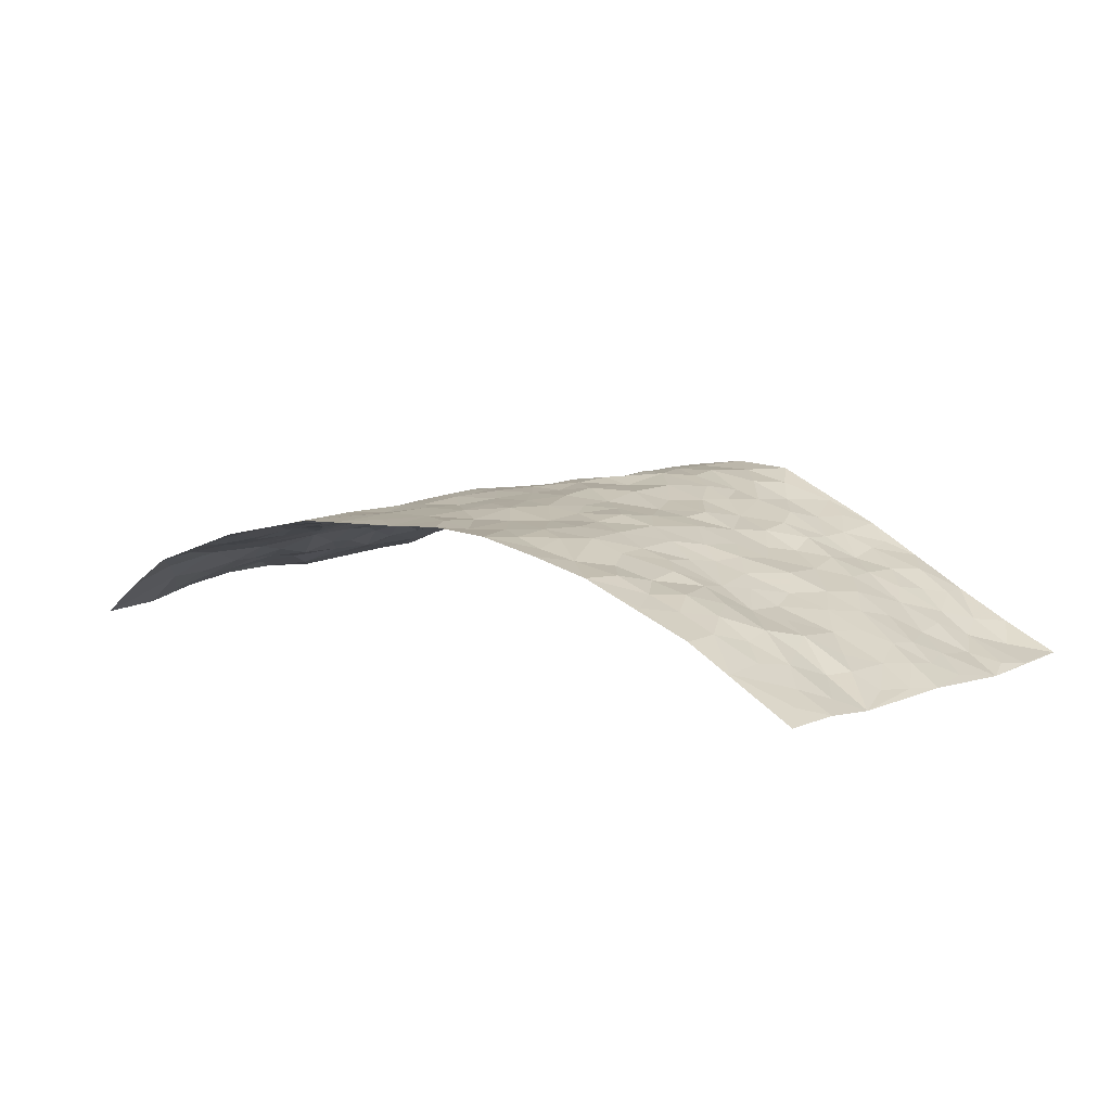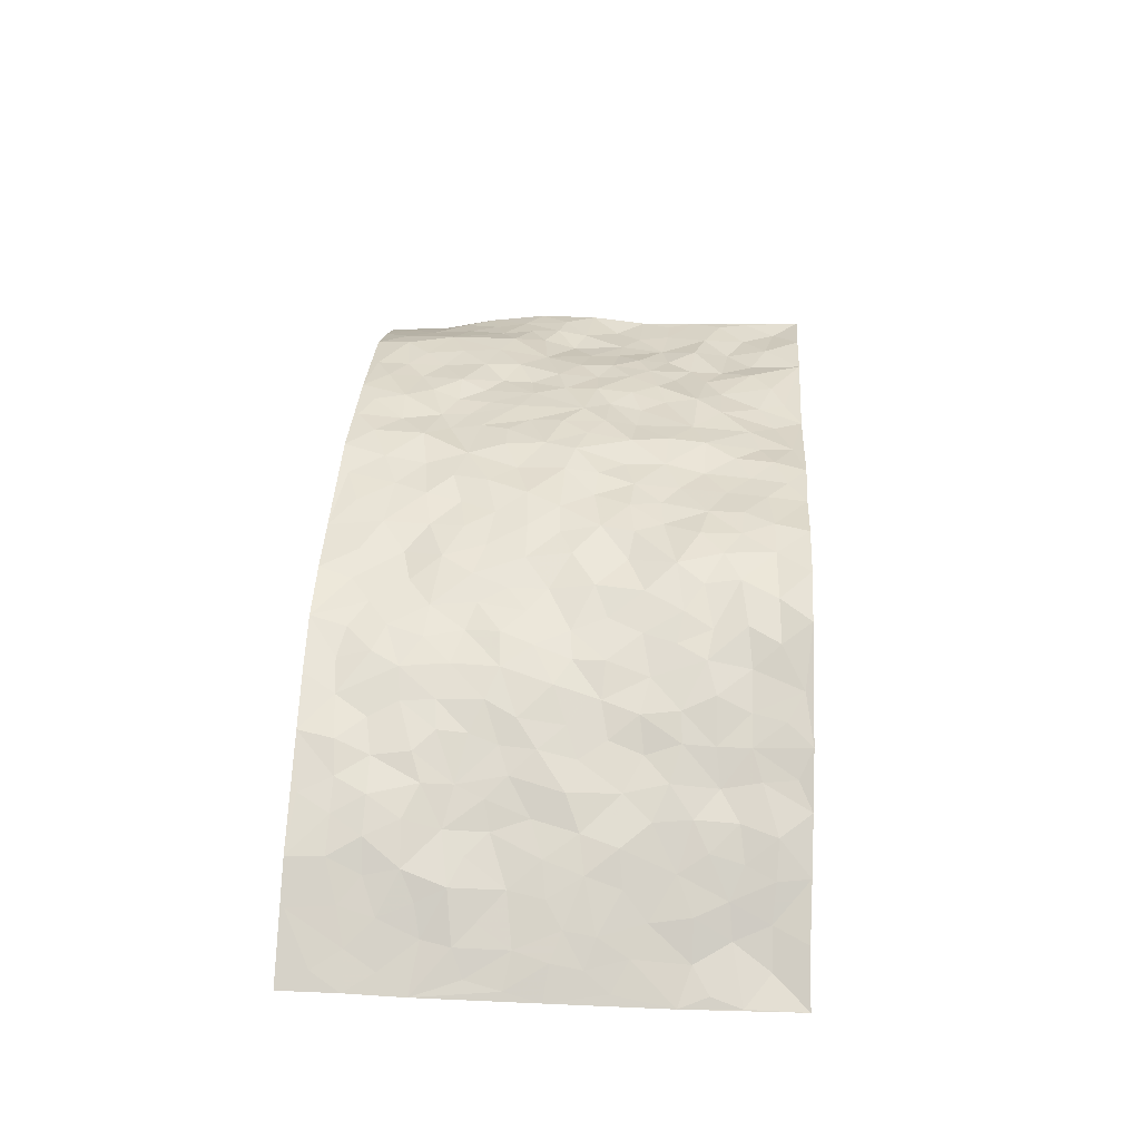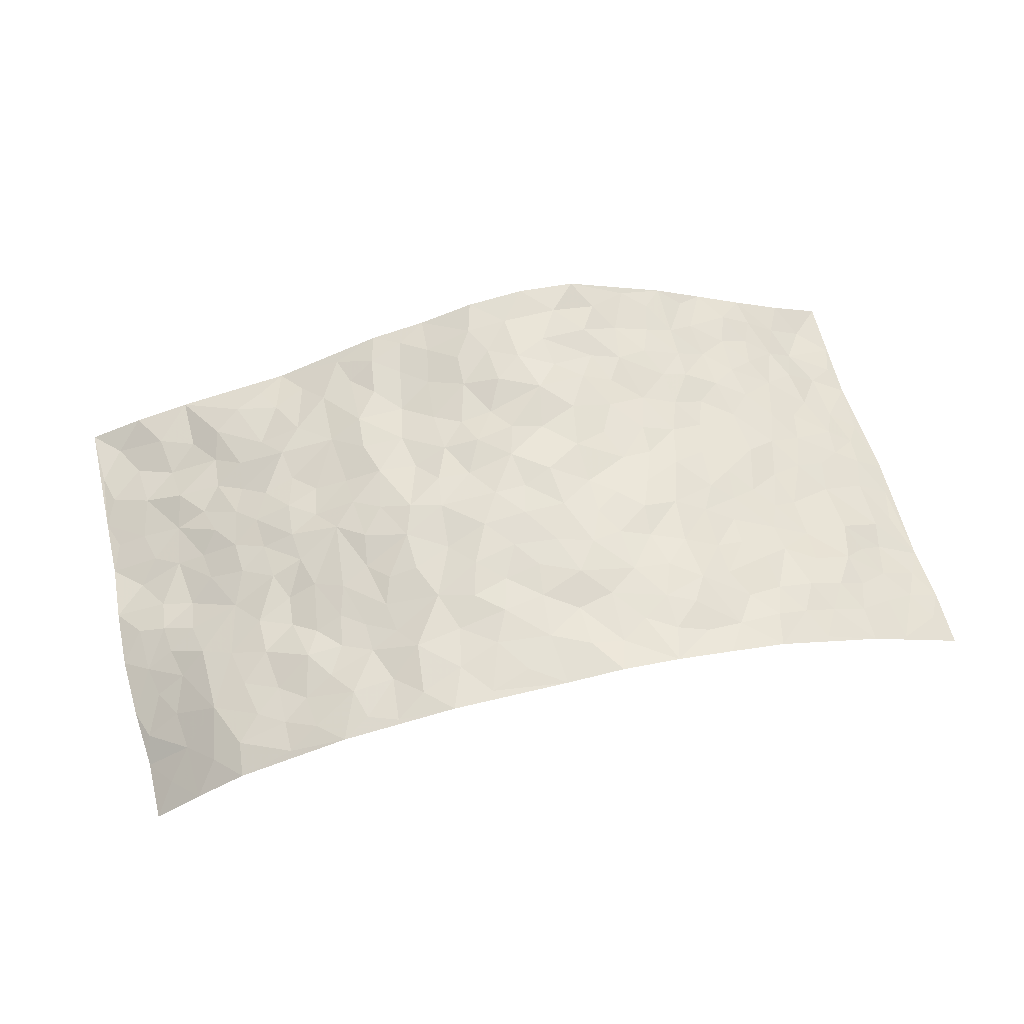
<metadata>
{"format":"obj","ext":"obj","renderer":"f3d","projection":"perspective","resolution":1024,"background":"white","views":[{"elev":8.5,"azim":40.7,"up":"+Z"},{"elev":48.0,"azim":93.2,"up":"+Z"},{"elev":60.6,"azim":-13.3,"up":"+Z"}]}
</metadata>
<code>
v -0.9358 0.0107 -0.2007
v -0.9498 1.008 -0.1462
v 0.9463 0.003017 -0.1794
v 0.9231 1.002 -0.2045
v -0.784 0.3989 -0.08416
v -0.9548 0.5083 -0.1543
v -0.8423 0.364 -0.1075
v 0.000746 -0.002298 0.08067
v -0.9494 0.2576 -0.171
v -0.9022 0.3451 -0.1361
v -0.7284 0.006159 -0.06039
v -0.9373 0.1354 -0.1936
v -0.7047 0.2983 -0.04823
v -0.8344 0.008028 -0.1272
v -0.8251 0.295 -0.1038
v -0.4941 0.005108 0.01885
v -0.9265 0.1959 -0.1695
v -0.2966 0.1664 0.06686
v -0.769 0.3285 -0.06902
v -0.8417 0.1274 -0.1234
v -0.8916 0.07182 -0.1634
v -0.7849 0.06939 -0.08684
v -0.67 0.1316 -0.0354
v -0.7206 0.07947 -0.05035
v -0.8531 0.2146 -0.1243
v -0.8872 0.2777 -0.1382
v -0.7637 0.1829 -0.06584
v -0.6879 0.2149 -0.04139
v -0.8444 0.494 -0.1175
v -0.9565 0.3829 -0.1567
v -0.7131 1.003 -0.07423
v -0.5362 0.226 0.008605
v 0.2658 0.1521 0.08172
v -0.9503 0.7572 -0.1583
v -0.367 0.3933 0.05046
v -0.7626 0.7568 -0.0858
v -0.7729 0.8356 -0.1046
v -0.5786 0.4458 -0.003136
v -0.5929 0.6085 -0.01603
v -0.4678 0.9985 -0.02481
v -0.9279 0.6945 -0.1542
v -0.6522 0.5658 -0.03733
v -0.3833 0.754 0.03262
v -0.5062 0.2826 0.004361
v -0.4583 0.2269 0.01873
v -0.4949 0.1648 0.01222
v -0.442 0.637 0.02112
v -0.3666 0.5602 0.05844
v 0.1688 0.4684 0.09878
v -0.3334 0.2207 0.04793
v -0.2086 0.6081 0.08215
v -0.3705 0.6287 0.04301
v -0.3071 0.05667 0.0603
v -0.6124 0.7126 -0.04017
v -0.3941 0.1947 0.03086
v -0.8467 0.6237 -0.1273
v -0.03652 0.3446 0.1008
v 0.06011 0.3342 0.1047
v 0.3025 0.4467 0.08226
v -0.09401 0.5481 0.1034
v -0.1653 0.5535 0.09812
v 0.09554 0.6256 0.1144
v -0.6287 0.3513 -0.02344
v -0.7316 0.5777 -0.07782
v -0.9237 0.8178 -0.1451
v -0.5581 0.1329 -0.007392
v -0.3722 0.01277 0.04453
v -0.776 0.4705 -0.09943
v -0.6139 0.1768 -0.0222
v -0.6133 0.02207 -0.01951
v -0.2504 -0.0003033 0.06924
v -0.6137 0.09241 -0.02132
v -0.5487 0.05696 0.003799
v -0.4354 0.0395 0.0326
v -0.4543 0.1062 0.03052
v -0.865 0.6924 -0.132
v -0.9422 0.8823 -0.1501
v -0.7218 0.5128 -0.07223
v 0.0065 0.9936 0.126
v -0.7794 0.6799 -0.1049
v -0.5572 0.3187 -0.01208
v -0.5109 0.4633 0.01709
v 0.008743 0.5661 0.1196
v -0.04855 0.4787 0.1133
v 0.005278 0.4151 0.1098
v -0.1257 0.1252 0.08353
v -0.5601 0.6722 -0.01242
v -0.8877 0.5688 -0.1453
v -0.7127 0.6943 -0.0771
v -0.4471 0.2985 0.02382
v -0.6271 0.2722 -0.02383
v -0.492 0.6898 0.001391
v -0.1742 0.4822 0.09876
v -0.265 0.4343 0.08355
v -0.6364 0.6522 -0.03599
v -0.009965 0.1131 0.08765
v -0.4154 0.5108 0.04694
v -0.3437 0.2881 0.05134
v -0.2424 0.5018 0.09176
v -0.1807 0.3796 0.08772
v -0.9498 0.6323 -0.1641
v -0.693 0.6264 -0.05509
v -0.792 0.5845 -0.1045
v -0.3641 0.1106 0.04338
v -0.5183 0.5351 0.01192
v -0.6765 0.4113 -0.04145
v -0.1307 0.321 0.09889
v -0.1503 0.2467 0.08854
v -0.5125 0.6135 0.009369
v 0.1147 0.7233 0.1337
v -0.00265 0.2112 0.09088
v -0.0723 0.2705 0.09031
v 0.006241 0.284 0.09957
v -0.4287 0.3648 0.03472
v -0.1977 0.1819 0.07296
v -0.6465 0.4918 -0.03343
v -0.5517 0.385 -0.00792
v -0.4901 0.3937 0.01679
v -0.3087 0.5236 0.07515
v -0.2612 0.3488 0.0791
v -0.3569 0.4667 0.06293
v -0.2284 0.2696 0.07918
v -0.09052 0.4076 0.1076
v -0.5873 0.5338 -0.01683
v -0.0927 0.1951 0.09086
v -0.2167 0.09139 0.07259
v -0.3976 0.2588 0.03359
v -0.9084 0.4446 -0.1324
v -0.8506 0.4272 -0.1109
v 0.09586 0.4167 0.1107
v 0.2129 0.2327 0.086
v 0.08588 0.511 0.1179
v 0.02175 0.4832 0.1105
v 0.1703 0.3874 0.09826
v 0.7691 0.499 -0.104
v 0.2245 0.4287 0.09281
v 0.2713 0.3086 0.08114
v 0.1642 0.5618 0.1117
v 0.132 0.9933 0.142
v -0.2921 0.6194 0.07403
v 0.4214 0.8783 0.04675
v 0.4843 0.9984 0.02767
v -0.207 0.7784 0.06534
v -0.05301 0.8595 0.1125
v -0.3235 0.3479 0.06318
v -0.4552 0.5665 0.02511
v -0.07449 0.04918 0.0815
v -0.161 0.01945 0.0736
v 0.1252 -0.002876 0.0889
v 0.01917 0.8547 0.1242
v -0.01071 0.6944 0.1107
v 0.4267 0.1936 0.04478
v 0.3474 0.2854 0.06919
v 0.5859 0.526 -0.01502
v 0.5205 0.5453 0.004661
v 0.4597 0.133 0.03175
v 0.5262 0.2262 0.01726
v 0.4187 0.3587 0.05065
v 0.02594 0.6353 0.1261
v -0.05746 0.6237 0.1165
v -0.1408 0.7265 0.08556
v -0.08171 0.6888 0.1006
v -0.05494 0.7864 0.1083
v -0.1346 0.63 0.09944
v 0.02558 0.7691 0.1285
v 0.2571 0.9926 0.1341
v -0.01299 0.9219 0.123
v -0.2614 0.8448 0.06035
v -0.1908 0.8777 0.07258
v -0.3105 0.7802 0.05698
v -0.2331 0.9968 0.06138
v -0.2239 0.6944 0.07345
v -0.3151 0.6998 0.06106
v -0.1329 0.8257 0.08585
v -0.1124 0.9938 0.08984
v 0.2241 0.7408 0.1126
v 0.1795 0.6614 0.1175
v 0.3309 0.5908 0.0782
v 0.2644 0.5183 0.08505
v 0.2702 0.6607 0.09321
v 0.4251 0.7413 0.04901
v 0.3567 0.6793 0.06379
v 0.2899 0.7287 0.09006
v 0.07576 0.9235 0.1329
v 0.08455 0.8177 0.1347
v 0.1531 0.8527 0.1329
v 0.2583 0.8681 0.1147
v 0.3266 0.7889 0.08644
v 0.2354 0.5903 0.09519
v -0.8534 0.8744 -0.1279
v -0.663 0.8197 -0.06019
v -0.8439 0.7809 -0.1193
v -0.8328 1.004 -0.1039
v -0.8919 0.948 -0.1384
v -0.7872 0.9258 -0.09537
v -0.71 0.8897 -0.08091
v -0.5888 0.9326 -0.03333
v -0.6463 0.889 -0.04599
v -0.6687 0.7487 -0.06398
v -0.5466 0.8167 -0.01885
v -0.6068 0.7836 -0.03813
v -0.4961 0.9027 -0.01246
v -0.3812 0.8785 0.02587
v -0.5266 0.9619 -0.02828
v -0.4553 0.8174 0.01204
v -0.4254 0.9358 -0.003686
v -0.3303 0.9719 0.02767
v -0.5032 0.7626 0.005118
v -0.3097 0.9001 0.04169
v -0.2504 0.9292 0.06466
v 0.1631 0.7795 0.1276
v 0.2596 0.7996 0.1019
v 0.1975 0.9279 0.1315
v 0.3953 0.8091 0.06346
v 0.3398 0.8774 0.08063
v 0.3831 0.9801 0.07235
v 0.2967 0.9329 0.109
v 0.4393 0.9467 0.04603
v 0.3854 0.4904 0.06405
v 0.3297 0.5246 0.07468
v 0.4798 0.6018 0.01696
v 0.4327 0.6617 0.04183
v 0.4065 0.5854 0.04846
v 0.3602 0.1859 0.06898
v 0.482 0.3324 0.02302
v 0.4591 0.5204 0.03176
v 0.3526 0.3844 0.07174
v -0.1167 0.9104 0.09452
v -0.1745 0.9547 0.07891
v 0.327 0.1279 0.07283
v 0.6121 0.01388 -0.01535
v 0.2053 0.3281 0.09044
v 0.277 0.3799 0.08928
v 0.5829 0.2477 -0.007863
v 0.7023 0.9997 -0.09324
v 0.9391 0.2516 -0.1939
v 0.485 0.8112 0.01808
v 0.7014 0.4886 -0.07204
v 0.4847 0.7453 0.02225
v 0.9373 0.5029 -0.1944
v 0.6579 0.2941 -0.05123
v 0.5089 0.4665 0.01594
v 0.7624 0.3126 -0.08923
v 0.5571 0.4144 -0.006592
v 0.4957 0.0005259 0.02832
v 0.0922 0.2464 0.1008
v 0.511 0.07577 0.02566
v 0.1386 0.3128 0.1024
v 0.421 0.2638 0.04675
v 0.843 0.2662 -0.1454
v 0.6292 0.4622 -0.04368
v 0.5797 0.08126 -0.002284
v 0.4523 0.4237 0.03967
v 0.6002 0.3712 -0.02607
v 0.2928 0.2276 0.08148
v 0.4814 0.2695 0.02888
v 0.2693 0.07312 0.07529
v 0.3746 -0.002329 0.05689
v 0.2504 -0.00416 0.08185
v 0.2053 0.1098 0.08037
v 0.06955 0.1656 0.08301
v 0.1481 0.185 0.08498
v 0.6142 0.1475 -0.0082
v 0.7547 0.4245 -0.09983
v 0.7387 0.2227 -0.06909
v 0.6498 0.08105 -0.02698
v 0.6553 0.385 -0.05622
v 0.7034 0.34 -0.07035
v 0.8566 0.3275 -0.1465
v 0.7267 0.5693 -0.08253
v 0.6894 0.1465 -0.0389
v 0.7511 0.1512 -0.07799
v 0.8139 0.3688 -0.1271
v 0.9053 0.3515 -0.1778
v 0.8544 0.4407 -0.1493
v 0.5764 0.3123 -0.01648
v 0.8033 0.1071 -0.104
v 0.3373 0.05834 0.06019
v 0.4162 0.06554 0.04388
v 0.073 0.07344 0.08987
v 0.1456 0.06718 0.07991
v 0.9245 0.7527 -0.2138
v 0.7262 0.07997 -0.05776
v 0.6524 0.2168 -0.02988
v 0.922 0.427 -0.1849
v 0.8745 0.5118 -0.1562
v 0.7885 0.2519 -0.1062
v 0.5354 0.1472 0.01017
v 0.7284 0.001484 -0.05946
v 0.5014 0.3923 0.01459
v 0.9111 0.06545 -0.1603
v 0.9449 0.128 -0.1801
v 0.8195 0.1821 -0.116
v 0.8721 0.126 -0.1433
v 0.8132 0.009711 -0.1062
v 0.9047 0.19 -0.1668
v 0.6535 0.5567 -0.04979
v 0.6778 0.6338 -0.05756
v 0.5758 0.635 -0.02139
v 0.7916 0.6929 -0.1338
v 0.6161 0.7719 -0.04089
v 0.9121 0.628 -0.1929
v 0.7432 0.6428 -0.09843
v 0.8255 0.5978 -0.1357
v 0.7082 0.7441 -0.08973
v 0.8191 0.5332 -0.1284
v 0.8797 0.5766 -0.1667
v 0.853 0.6618 -0.1628
v 0.628 0.6927 -0.03932
v 0.5577 0.7236 -0.009448
v 0.5029 0.6733 0.004307
v 0.8059 0.8533 -0.161
v 0.6859 0.8719 -0.08076
v 0.778 0.7781 -0.1288
v 0.8483 0.7791 -0.1806
v 0.7461 0.8451 -0.1171
v 0.9212 0.8772 -0.208
v 0.6728 0.803 -0.06914
v 0.9028 0.8138 -0.1994
v 0.7126 0.9327 -0.09369
v 0.8129 0.9989 -0.1504
v 0.5935 0.9994 -0.03288
v 0.7782 0.927 -0.1407
v 0.8545 0.9298 -0.185
v 0.6424 0.9355 -0.05094
v 0.5441 0.9021 -0.01067
v 0.4851 0.8807 0.01925
v 0.5373 0.9705 -0.006276
v 0.5543 0.8218 -0.02283
v 0.618 0.8612 -0.04411
f 29 6 128
f 12 21 20
f 26 10 9
f 55 45 46
f 27 19 15
f 26 9 17
f 101 6 88
f 12 1 21
f 7 15 19
f 125 86 96
f 84 123 85
f 129 29 128
f 25 27 15
f 12 20 17
f 73 75 66
f 22 14 11
f 26 17 25
f 9 12 17
f 25 15 26
f 5 129 7
f 52 146 48
f 55 18 50
f 7 19 5
f 20 27 25
f 124 82 105
f 41 76 34
f 20 14 22
f 14 20 21
f 14 21 1
f 24 22 11
f 24 27 22
f 72 66 69
f 69 32 91
f 70 24 11
f 24 23 27
f 17 20 25
f 27 20 22
f 10 15 7
f 10 26 15
f 23 28 27
f 27 13 19
f 28 23 69
f 13 27 28
f 119 121 94
f 10 7 129
f 6 30 128
f 9 10 30
f 36 192 80
f 80 102 89
f 118 81 44
f 64 103 78
f 115 126 86
f 45 32 46
f 91 63 13
f 129 68 29
f 95 87 54
f 95 54 199
f 202 40 204
f 82 97 105
f 29 88 6
f 18 55 104
f 148 126 71
f 38 82 124
f 50 18 122
f 117 82 38
f 5 19 106
f 82 117 118
f 80 64 102
f 127 45 55
f 194 77 190
f 98 35 114
f 39 124 105
f 127 50 98
f 106 19 13
f 66 75 46
f 39 95 42
f 63 117 38
f 95 89 102
f 101 56 76
f 51 140 99
f 18 53 126
f 62 83 132
f 45 127 90
f 112 113 57
f 103 29 68
f 130 85 58
f 109 39 105
f 35 94 121
f 113 246 58
f 151 165 163
f 120 100 94
f 114 127 98
f 192 190 65
f 95 39 87
f 36 191 37
f 67 104 74
f 56 101 88
f 13 63 106
f 192 34 76
f 268 241 243
f 108 115 125
f 93 84 60
f 133 84 85
f 156 288 157
f 101 76 41
f 80 103 64
f 105 97 146
f 99 61 51
f 92 109 47
f 125 96 111
f 158 227 153
f 75 104 55
f 69 66 32
f 81 91 32
f 106 78 68
f 42 64 78
f 77 34 65
f 24 70 72
f 75 73 16
f 16 71 67
f 2 34 77
f 13 28 91
f 103 56 88
f 56 80 76
f 72 69 23
f 11 16 70
f 16 73 70
f 16 67 74
f 115 18 126
f 24 72 23
f 73 72 70
f 16 74 75
f 72 73 66
f 32 45 44
f 84 83 60
f 66 46 32
f 78 106 116
f 117 63 81
f 67 53 104
f 103 68 78
f 69 91 28
f 36 80 89
f 106 38 116
f 106 68 5
f 81 118 117
f 62 132 138
f 32 44 81
f 53 67 71
f 57 58 85
f 123 100 107
f 93 60 61
f 33 230 224
f 8 96 147
f 132 133 130
f 140 48 119
f 93 100 123
f 122 98 50
f 164 60 160
f 53 71 126
f 125 112 108
f 193 194 195
f 75 55 46
f 63 91 81
f 56 103 80
f 196 198 31
f 18 104 53
f 121 48 97
f 38 106 63
f 118 97 82
f 97 35 121
f 51 172 140
f 130 134 49
f 87 39 109
f 288 252 263
f 97 114 35
f 47 43 92
f 57 113 58
f 248 130 58
f 34 101 41
f 114 90 127
f 116 124 42
f 145 94 35
f 118 114 97
f 167 79 175
f 98 145 35
f 85 123 57
f 43 47 52
f 199 36 89
f 42 78 116
f 159 83 62
f 88 29 103
f 74 104 75
f 118 44 90
f 173 140 172
f 42 95 102
f 190 192 37
f 65 190 77
f 89 95 199
f 125 111 112
f 92 87 109
f 18 115 122
f 177 180 176
f 112 57 107
f 109 105 146
f 93 94 100
f 285 286 275
f 96 86 147
f 137 232 131
f 57 123 107
f 87 92 208
f 49 134 136
f 132 130 49
f 161 164 162
f 50 127 55
f 122 108 107
f 122 107 100
f 48 140 52
f 118 90 114
f 99 119 94
f 123 84 93
f 36 37 192
f 48 121 119
f 120 122 100
f 39 42 124
f 38 124 116
f 248 58 246
f 44 45 90
f 98 122 120
f 146 52 47
f 94 93 99
f 168 209 170
f 212 183 188
f 202 197 200
f 42 102 64
f 107 108 112
f 99 93 61
f 8 280 96
f 112 111 113
f 125 115 86
f 115 108 122
f 128 30 10
f 5 68 129
f 10 129 128
f 132 49 138
f 83 84 133
f 130 133 85
f 83 133 132
f 248 134 130
f 156 152 224
f 151 110 165
f 212 186 211
f 153 224 249
f 254 251 244
f 246 261 262
f 225 158 249
f 49 136 179
f 185 184 150
f 214 188 181
f 181 188 182
f 161 163 174
f 143 170 172
f 110 211 185
f 184 79 167
f 174 228 169
f 62 110 159
f 163 150 144
f 210 169 229
f 170 143 168
f 176 211 110
f 98 120 145
f 94 145 120
f 48 146 97
f 109 146 47
f 148 86 126
f 147 86 148
f 71 8 148
f 8 147 148
f 244 276 254
f 232 136 134
f 174 143 161
f 60 83 160
f 163 162 151
f 159 160 83
f 261 281 262
f 259 281 149
f 219 220 59
f 246 113 111
f 33 255 131
f 157 256 152
f 137 255 153
f 230 278 279
f 262 260 33
f 154 155 242
f 131 255 137
f 248 131 232
f 281 280 149
f 259 258 278
f 220 179 59
f 159 151 160
f 162 160 151
f 164 61 60
f 228 174 144
f 144 174 163
f 159 110 151
f 161 172 164
f 186 184 185
f 161 162 163
f 61 164 51
f 160 162 164
f 187 217 213
f 150 163 165
f 205 202 200
f 79 184 139
f 170 43 173
f 174 169 143
f 161 143 172
f 167 144 150
f 176 180 183
f 172 170 173
f 223 226 221
f 185 150 165
f 99 140 119
f 207 206 203
f 172 51 164
f 43 52 173
f 173 52 140
f 167 175 228
f 228 229 169
f 210 168 169
f 177 110 62
f 189 138 179
f 62 138 177
f 136 232 233
f 181 182 222
f 150 184 167
f 178 180 189
f 49 179 138
f 177 138 189
f 180 178 182
f 178 179 220
f 307 308 304
f 222 223 221
f 215 187 188
f 176 183 212
f 187 213 186
f 214 215 188
f 185 211 186
f 237 181 239
f 182 188 183
f 110 185 165
f 216 215 141
f 211 176 212
f 182 183 180
f 176 110 177
f 213 184 186
f 178 189 179
f 177 189 180
f 195 190 37
f 197 198 200
f 195 194 190
f 34 192 65
f 80 192 76
f 37 196 195
f 194 2 77
f 193 2 194
f 196 37 191
f 31 193 195
f 198 196 191
f 31 195 196
f 199 201 191
f 197 204 31
f 198 191 201
f 31 198 197
f 201 199 54
f 36 199 191
f 54 208 201
f 208 43 205
f 208 54 87
f 198 201 200
f 206 205 203
f 43 170 203
f 210 207 209
f 40 202 206
f 31 204 40
f 197 202 204
f 208 205 200
f 43 203 205
f 205 206 202
f 203 209 207
f 171 40 207
f 40 206 207
f 208 200 201
f 43 208 92
f 170 209 203
f 168 143 169
f 207 210 171
f 168 210 209
f 188 187 212
f 212 187 186
f 166 139 213
f 184 213 139
f 237 214 181
f 215 214 141
f 216 141 218
f 213 217 166
f 142 166 216
f 217 216 166
f 187 215 217
f 216 217 215
f 237 141 214
f 142 216 218
f 223 222 182
f 179 136 59
f 223 220 219
f 267 238 251
f 237 327 141
f 223 182 178
f 158 290 253
f 220 223 178
f 59 233 227
f 233 59 136
f 248 246 131
f 153 249 158
f 251 254 267
f 223 219 226
f 111 261 246
f 297 251 238
f 276 256 157
f 167 228 144
f 229 228 175
f 175 171 229
f 229 171 210
f 260 257 33
f 265 271 272
f 266 289 283
f 269 243 250
f 249 224 152
f 266 283 271
f 227 233 137
f 253 227 158
f 325 313 320
f 135 264 275
f 310 329 239
f 270 298 297
f 249 256 225
f 275 273 269
f 311 222 221
f 155 154 299
f 234 276 157
f 310 311 299
f 222 239 181
f 221 226 155
f 266 263 252
f 242 290 244
f 264 273 275
f 273 264 243
f 242 244 154
f 276 290 225
f 288 234 157
f 240 282 302
f 275 286 306
f 225 290 158
f 234 263 284
f 241 254 276
f 233 232 137
f 137 153 227
f 264 135 238
f 244 251 154
f 260 259 257
f 227 253 219
f 33 224 255
f 154 297 299
f 240 302 307
f 297 154 251
f 264 268 243
f 253 226 219
f 271 284 263
f 277 294 293
f 290 242 253
f 241 234 284
f 59 227 219
f 242 155 226
f 252 245 231
f 157 152 156
f 257 230 33
f 152 256 249
f 278 230 257
f 262 33 131
f 224 153 255
f 259 278 257
f 134 248 232
f 230 279 224
f 96 261 111
f 261 96 280
f 280 281 261
f 246 262 131
f 252 247 245
f 268 267 241
f 283 277 272
f 288 247 252
f 275 274 285
f 295 291 294
f 267 268 264
f 263 234 288
f 309 310 299
f 290 276 244
f 283 272 271
f 267 254 241
f 265 243 241
f 236 240 285
f 297 238 270
f 303 305 298
f 241 276 234
f 221 155 299
f 272 277 293
f 250 243 287
f 286 285 240
f 284 271 265
f 271 263 266
f 295 3 291
f 225 256 276
f 241 284 265
f 289 266 231
f 3 292 291
f 321 235 323
f 293 294 296
f 279 278 258
f 245 279 258
f 279 156 224
f 260 281 259
f 280 8 149
f 262 281 260
f 231 266 252
f 267 264 238
f 306 304 270
f 283 289 295
f 243 269 273
f 236 269 250
f 294 292 296
f 274 236 285
f 269 274 275
f 250 287 293
f 245 289 231
f 236 274 269
f 156 279 247
f 242 226 253
f 247 279 245
f 243 265 287
f 288 156 247
f 265 272 293
f 296 292 236
f 293 287 265
f 295 294 277
f 277 283 295
f 236 250 296
f 289 3 295
f 292 294 291
f 293 296 250
f 300 304 308
f 325 320 235
f 329 330 326
f 270 304 303
f 270 303 298
f 309 305 301
f 135 306 270
f 299 297 298
f 298 309 299
f 238 135 270
f 300 314 305
f 303 300 305
f 304 306 307
f 300 303 304
f 282 319 315
f 322 325 235
f 275 306 135
f 307 306 286
f 240 307 286
f 308 307 302
f 302 282 308
f 308 282 315
f 305 309 298
f 310 309 301
f 310 301 329
f 310 239 311
f 222 311 239
f 299 311 221
f 319 312 315
f 312 323 316
f 301 305 318
f 305 314 316
f 300 308 315
f 316 314 312
f 312 314 315
f 315 314 300
f 323 312 324
f 316 313 318
f 282 4 317
f 330 313 325
f 4 321 324
f 235 320 323
f 282 317 319
f 312 319 317
f 326 325 322
f 316 320 313
f 316 318 305
f 142 218 327
f 327 218 141
f 316 323 320
f 324 312 317
f 4 324 317
f 321 323 324
f 318 313 330
f 328 326 322
f 326 327 329
f 329 327 237
f 326 328 327
f 322 142 328
f 327 328 142
f 329 237 239
f 301 318 330
f 326 330 325
f 330 329 301

</code>
